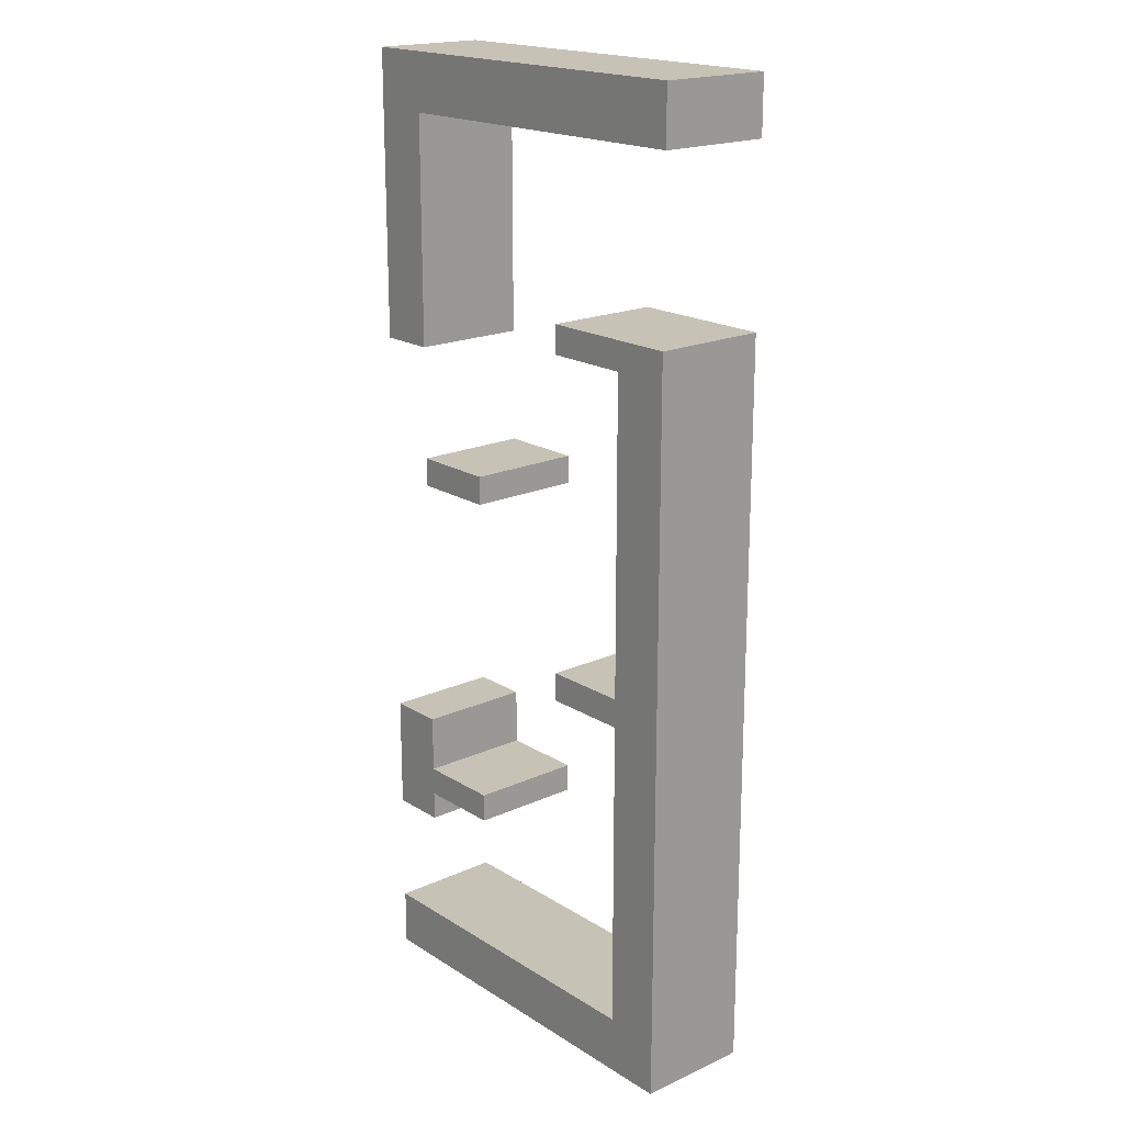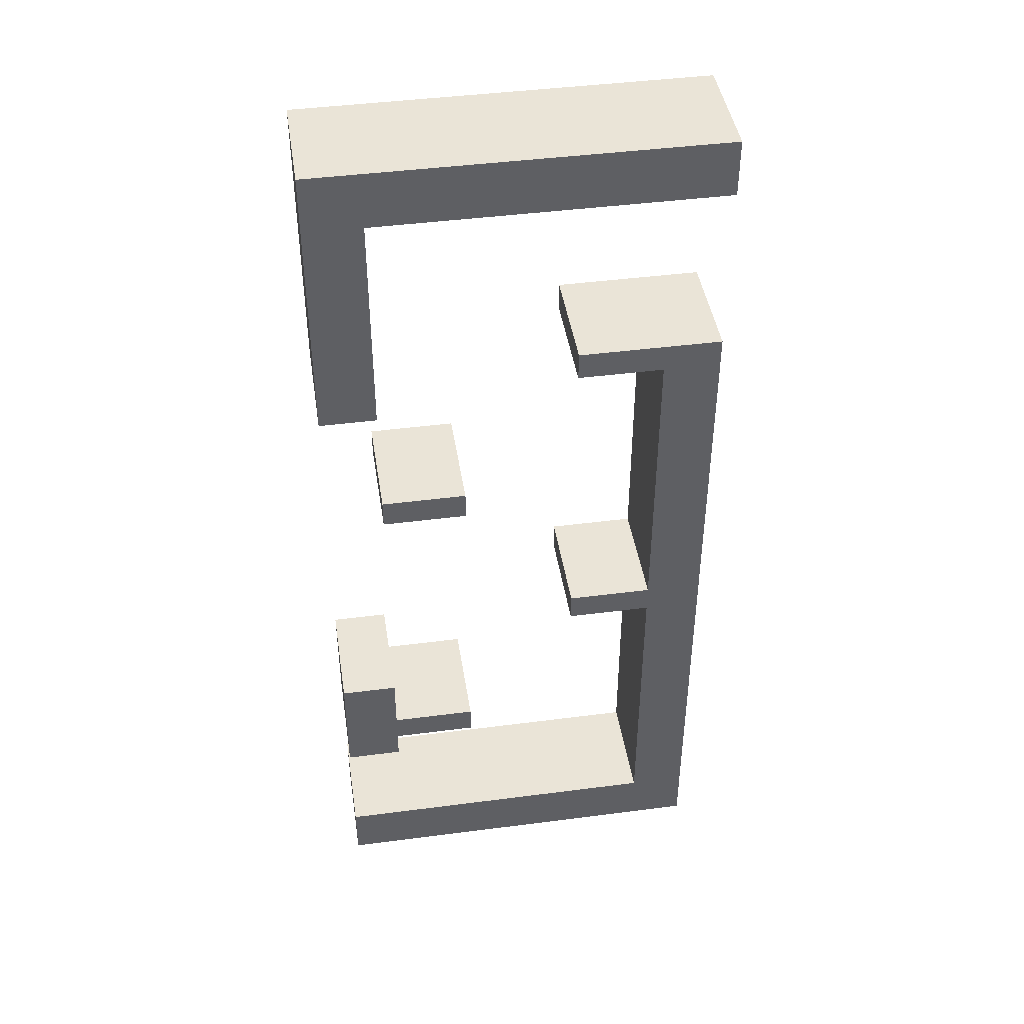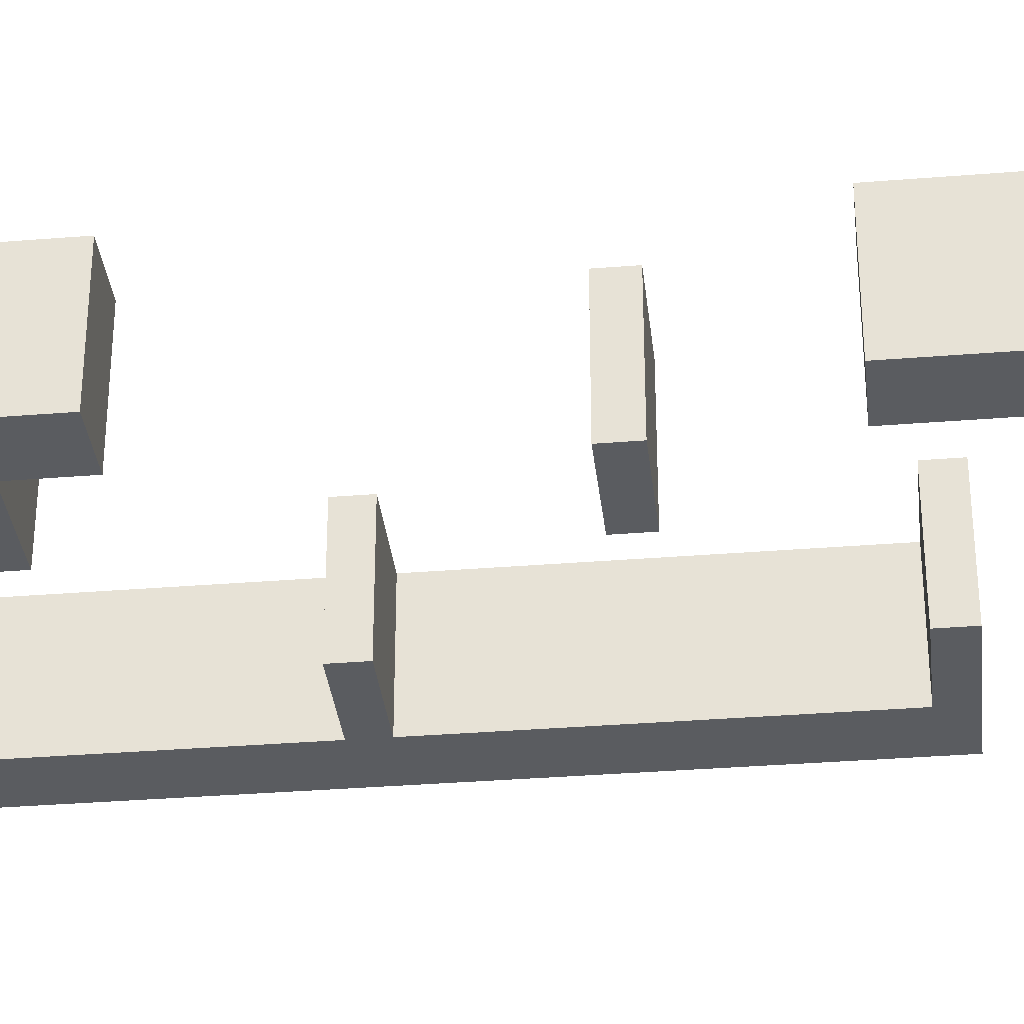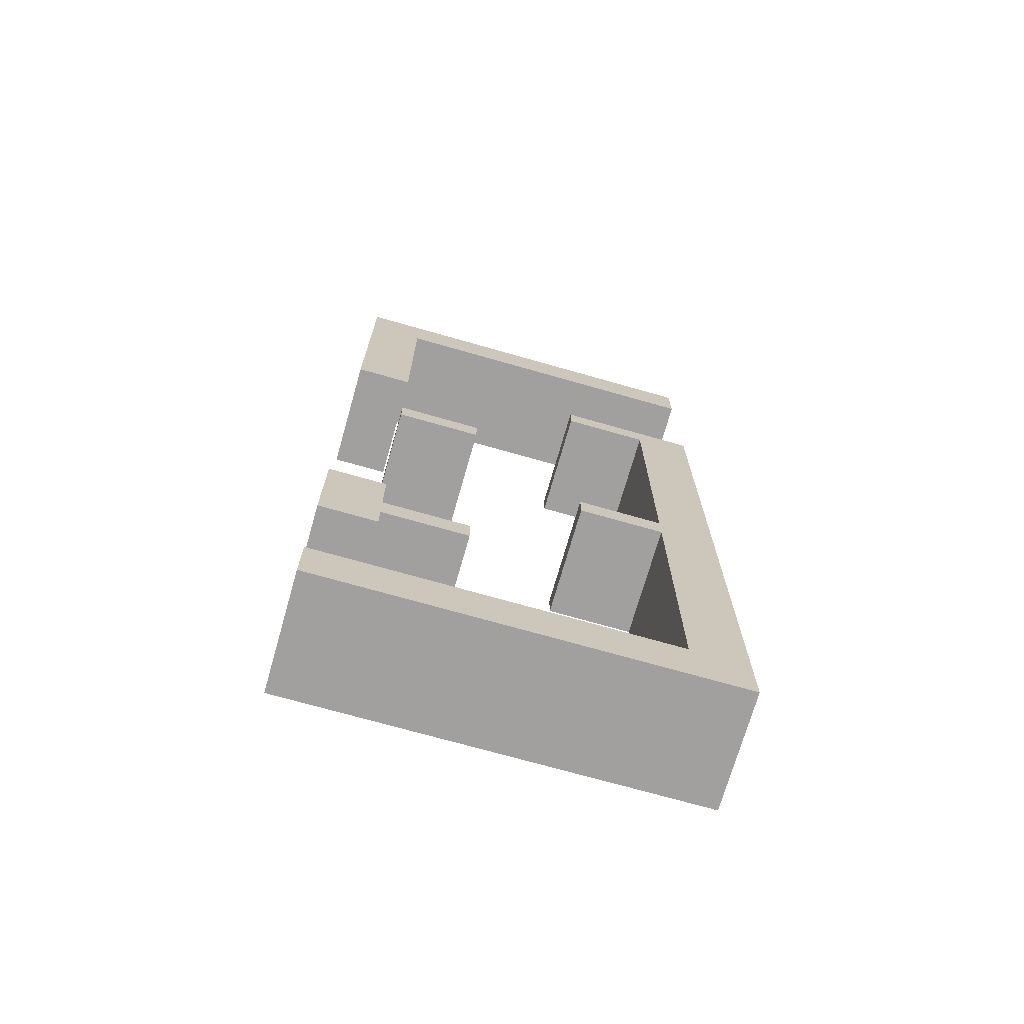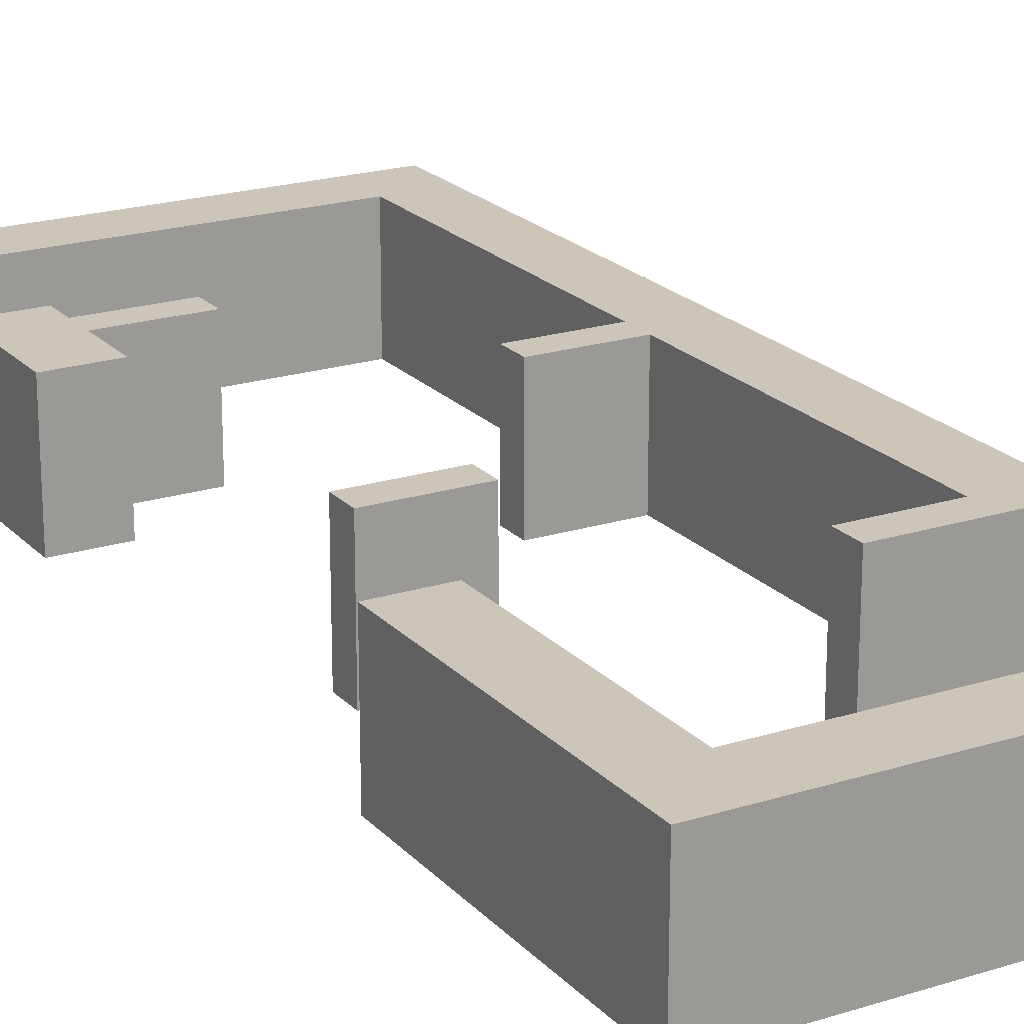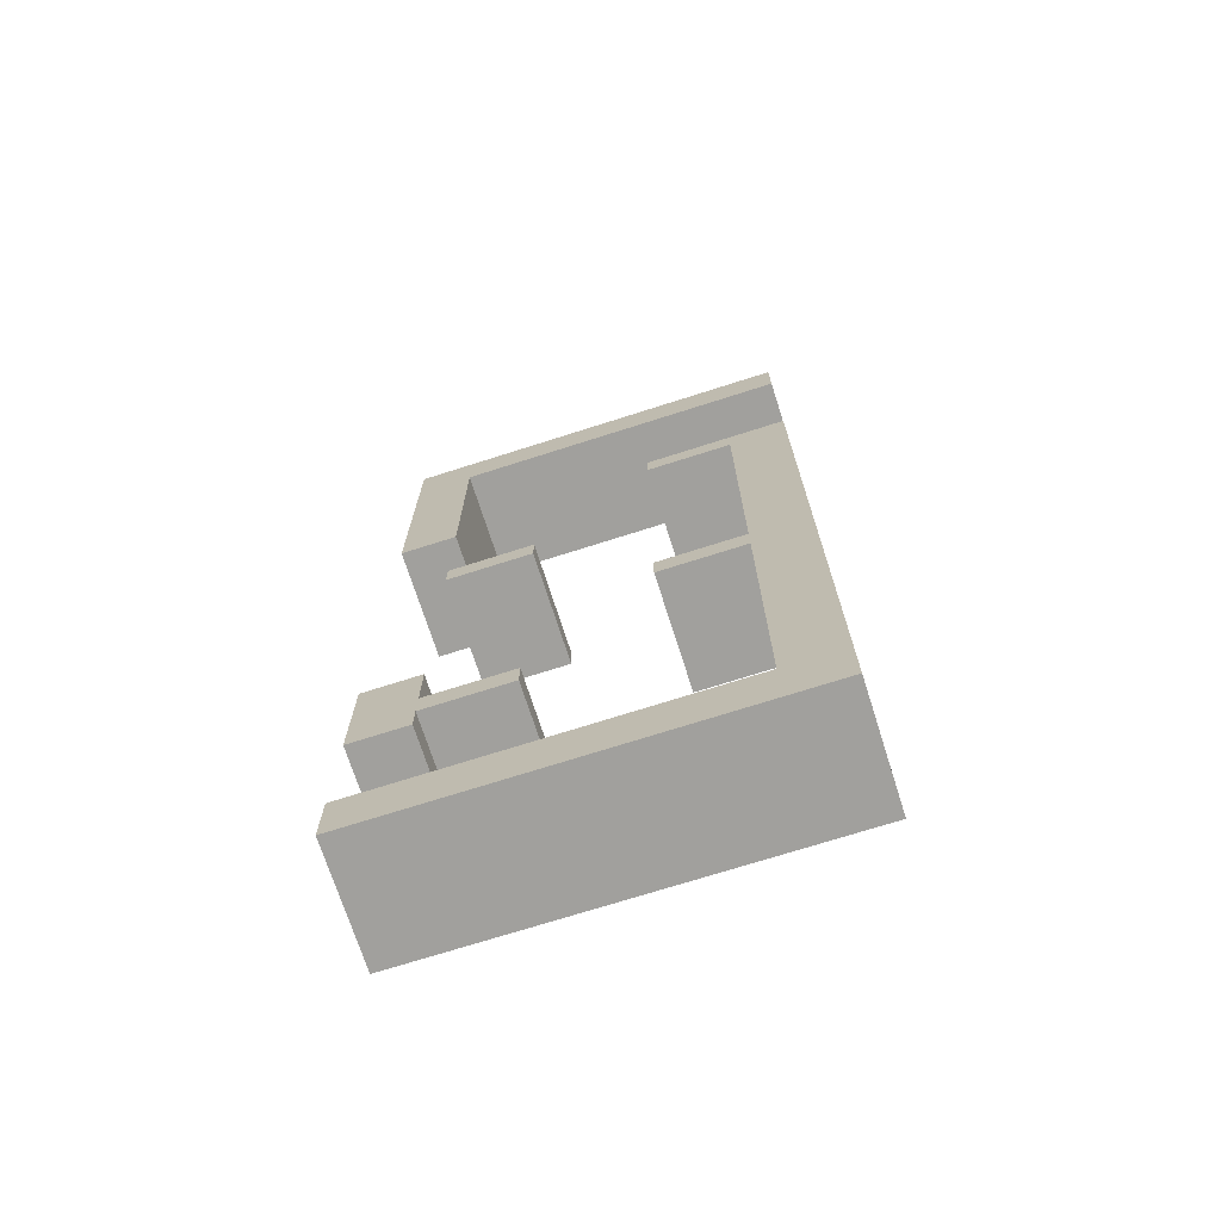
<metadata>
{"format":"obj","ext":"obj","renderer":"f3d","projection":"perspective","resolution":1024,"background":"white","views":[{"elev":19.1,"azim":-130.6,"up":"+Y"},{"elev":43.9,"azim":171.3,"up":"+Y"},{"elev":-33.9,"azim":96.3,"up":"+Z"},{"elev":-71.8,"azim":164.1,"up":"+Y"},{"elev":20.8,"azim":150.3,"up":"+Z"},{"elev":-71.7,"azim":-162.3,"up":"+Y"}]}
</metadata>
<code>
o Coridor_LR
g Coridor_LR_Floor
v 0 0 0
v -6 0 0
v 0 1 0
v -6 1 0
v -6 0 -2
v -6 1 -2
v 0 0 -2
v 0 1 -2
f 3 4 2 1
f 4 6 5 2
f 6 8 7 5
f 8 3 1 7
f 8 6 4 3
f 1 2 5 7
g Coridor_LR_Ceiling
v -1 16 0
v -7 16 0
v -1 17 0
v -7 17 0
v -7 16 -2
v -7 17 -2
v -1 16 -2
v -1 17 -2
f 11 12 10 9
f 12 14 13 10
f 14 16 15 13
f 16 11 9 15
f 16 14 12 11
f 9 10 13 15
g Coridor_LR_Wall (3)
v 0 12 0
v -1 12 0
v 0 17 0
v -1 17 0
v -1 12 -2
v -1 17 -2
v 0 12 -2
v 0 17 -2
f 19 20 18 17
f 20 22 21 18
f 22 24 23 21
f 24 19 17 23
f 24 22 20 19
f 17 18 21 23
g Coridor_LR_Platform
v -1 3.5 1.192e-07
v -2.5 3.5 1.192e-07
v -1 4 1.192e-07
v -2.5 4 1.192e-07
v -2.5 3.5 -2
v -2.5 4 -2
v -1 3.5 -2
v -1 4 -2
f 27 28 26 25
f 28 30 29 26
f 30 32 31 29
f 32 27 25 31
f 32 30 28 27
f 25 26 29 31
g Coridor_LR_Platform
v -4.5 6.5 1.192e-07
v -6 6.5 1.192e-07
v -4.5 7 1.192e-07
v -6 7 1.192e-07
v -6 6.5 -2
v -6 7 -2
v -4.5 6.5 -2
v -4.5 7 -2
f 35 36 34 33
f 36 38 37 34
f 38 40 39 37
f 40 35 33 39
f 40 38 36 35
f 33 34 37 39
g Coridor_LR_Platform
v -1 9.5 1.192e-07
v -2.5 9.5 1.192e-07
v -1 10 1.192e-07
v -2.5 10 1.192e-07
v -2.5 9.5 -2
v -2.5 10 -2
v -1 9.5 -2
v -1 10 -2
f 43 44 42 41
f 44 46 45 42
f 46 48 47 45
f 48 43 41 47
f 48 46 44 43
f 41 42 45 47
g Coridor_LR_Platform
v -4.5 12.5 1.192e-07
v -6 12.5 1.192e-07
v -4.5 13 1.192e-07
v -6 13 1.192e-07
v -6 12.5 -2
v -6 13 -2
v -4.5 12.5 -2
v -4.5 13 -2
f 51 52 50 49
f 52 54 53 50
f 54 56 55 53
f 56 51 49 55
f 56 54 52 51
f 49 50 53 55
g Coridor_LR_Wall
v -6 0 0
v -7 0 0
v -6 13 0
v -7 13 0
v -7 0 -2
v -7 13 -2
v -6 0 -2
v -6 13 -2
f 59 60 58 57
f 60 62 61 58
f 62 64 63 61
f 64 59 57 63
f 64 62 60 59
f 57 58 61 63
g Coridor_LR_Wall (1)
v 0 3 -1.192e-07
v -1 3 -1.192e-07
v 0 4 -1.192e-07
v -1 4 -1.192e-07
v -1 3 -2
v -1 4 -2
v 0 3 -2
v 0 4 -2
f 67 68 66 65
f 68 70 69 66
f 70 72 71 69
f 72 67 65 71
f 72 70 68 67
f 65 66 69 71
g Coridor_LR_Wall (2)
v 0 4 1.192e-07
v -1 4 1.192e-07
v 0 5 1.192e-07
v -1 5 1.192e-07
v -1 4 -2
v -1 5 -2
v 0 4 -2
v 0 5 -2
f 75 76 74 73
f 76 78 77 74
f 78 80 79 77
f 80 75 73 79
f 80 78 76 75
f 73 74 77 79

</code>
